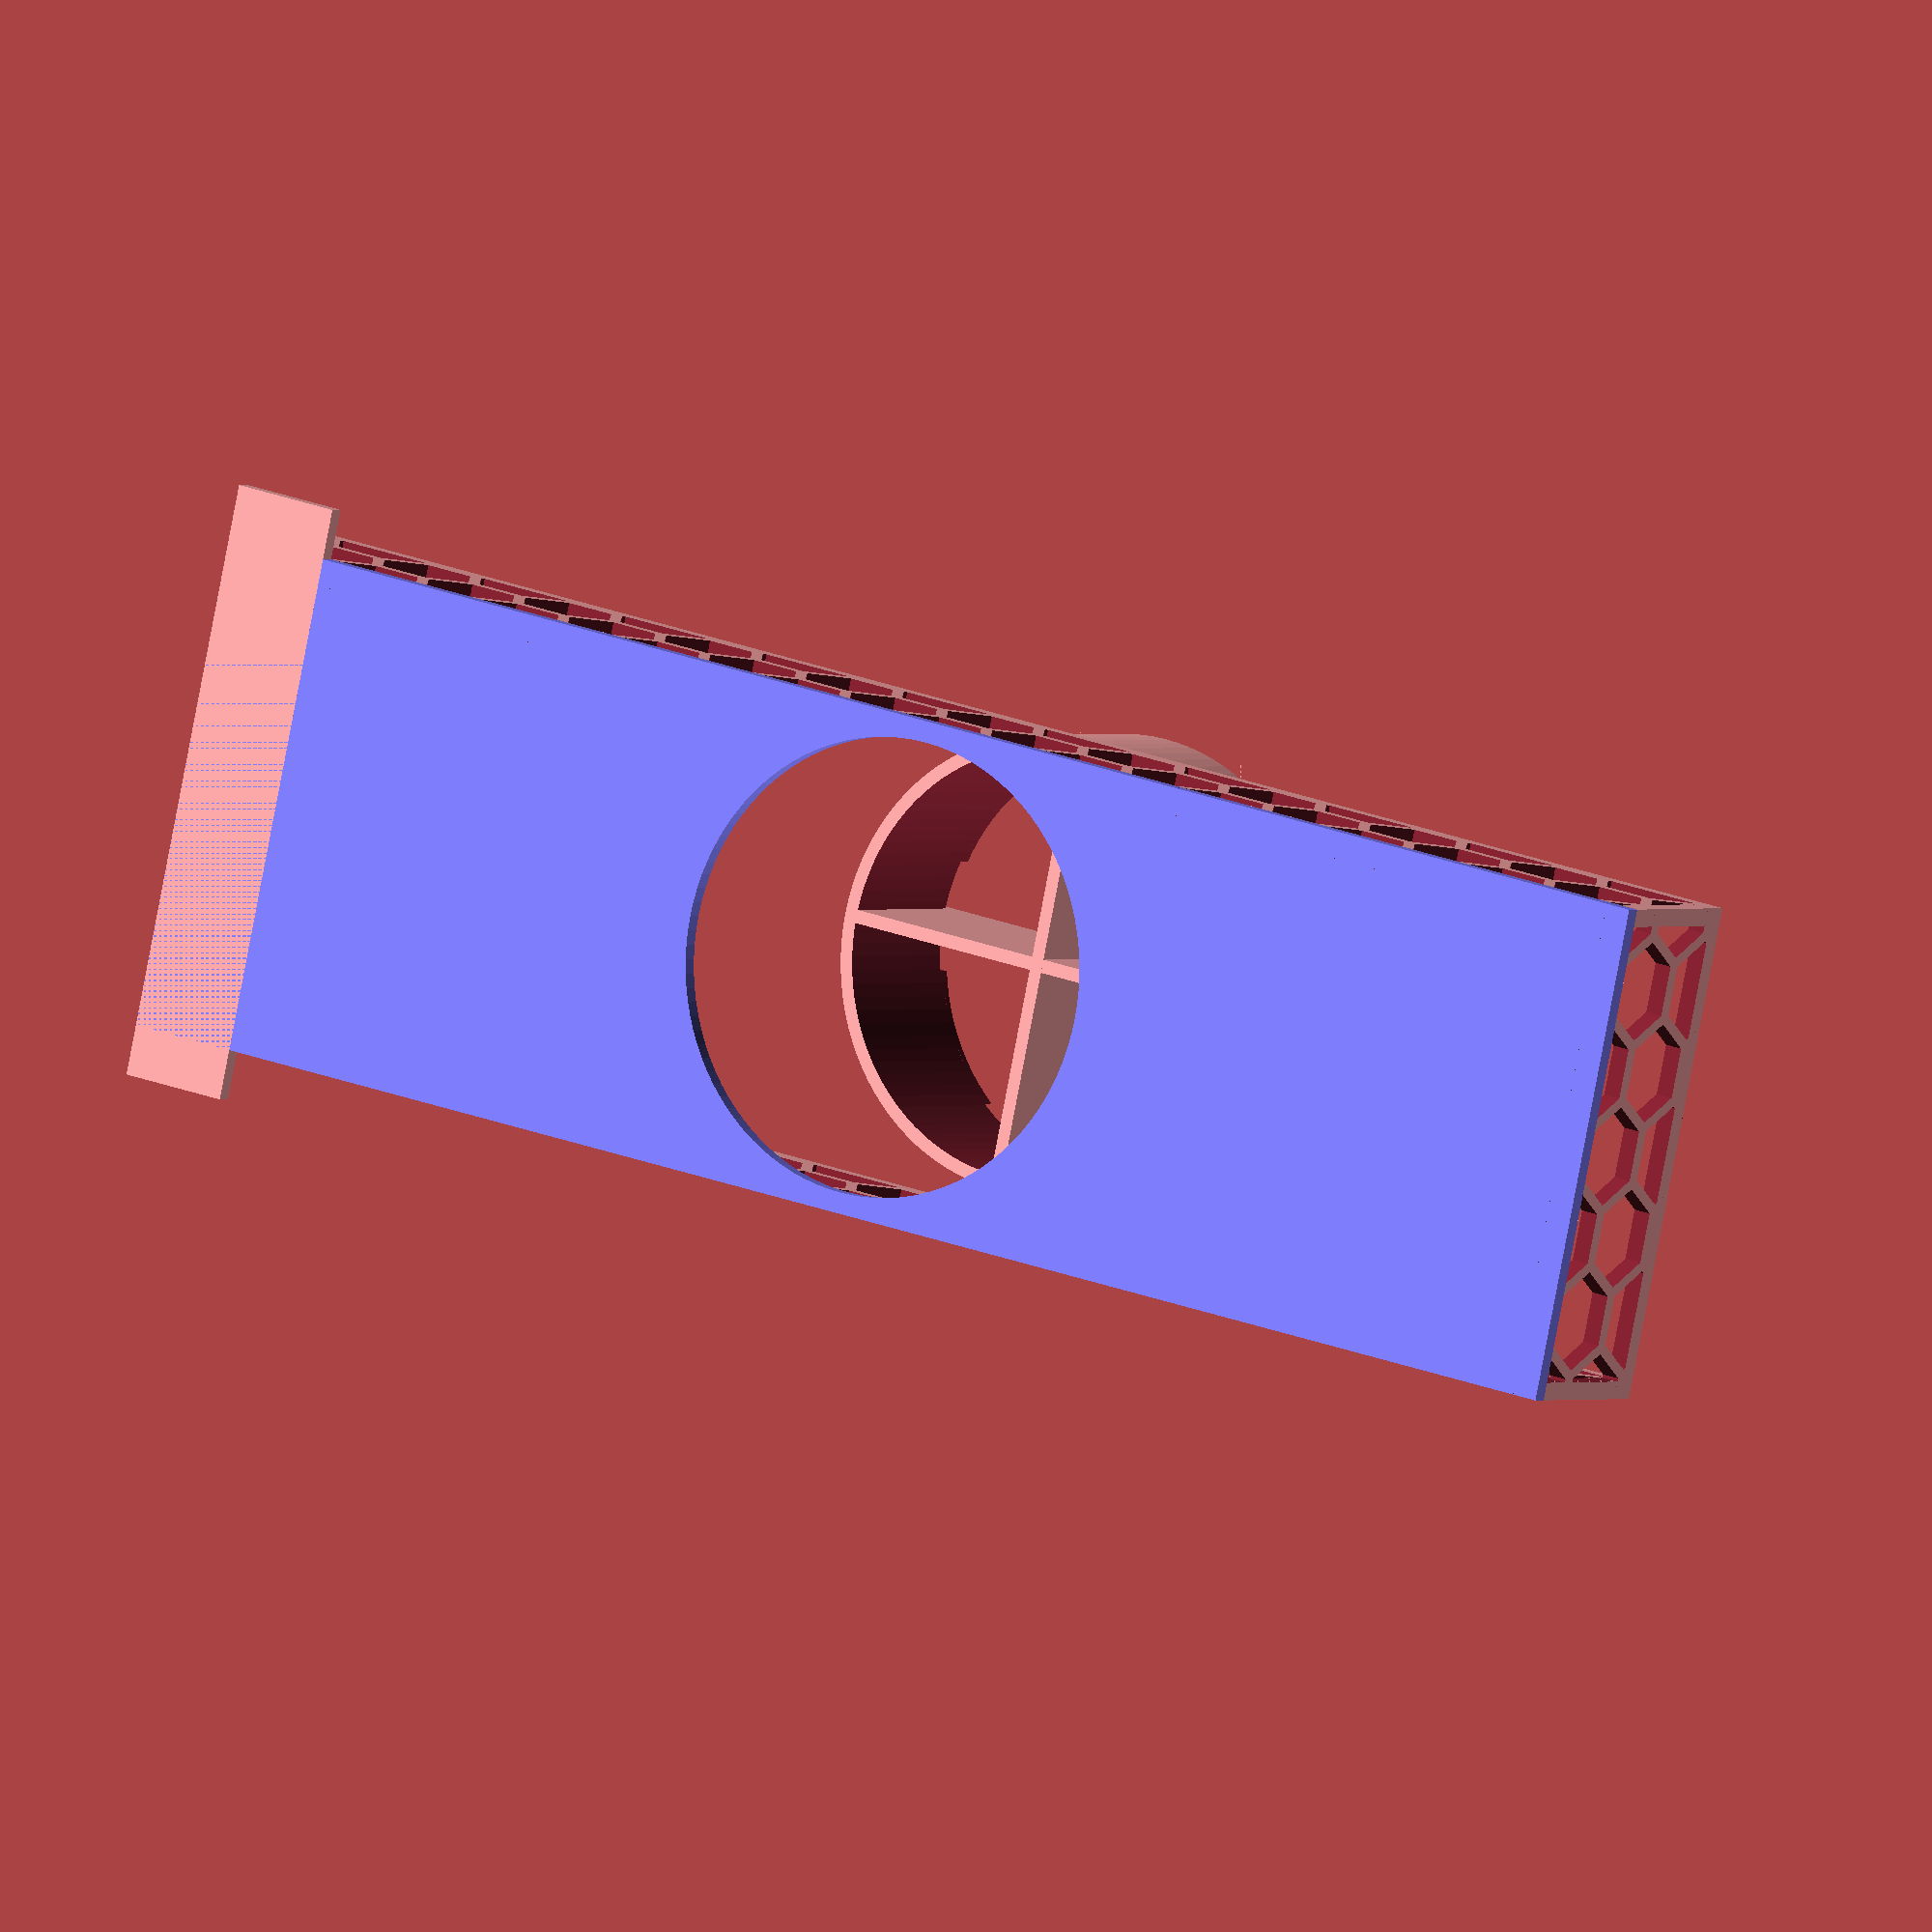
<openscad>

// Total height including the base of the filter. Measure bottom of the lid to bottom of your drain
filterHeight=16; 

// Height of the base plate
floorHeight = 1.4; // Hight of the floor

// Length of the filter
filterLength=150; 

// Tickness of the walls. Do not make them to small
wallThickness = 1.6; // Wall thickness

// Circular size of the grate/holes. 
holeSize=9; // Size of each circular hole

// Hight of the rim (it´s the little edge that keeps the vortex breaker and drain filter in place)
rimHeight=1; // Hight of the inset rim

// Drain size hole as measured. We will add 1mm tolerance to it to ensure uou have a nice fit
drainSizeMeasured=42; // Drain diamateer as measures, we will add 1mm tolerance

// Hight of the insert and vortex breaker
insetHeight=15; // Hight of the insert that will fit into the drain

// Maximum width. THis is used to add a little tab to keep the drain filter from rotating.
maxWidth = 54; // Maximum width

/* [Hidden] */
$fn=100;

drainSize=drainSizeMeasured - 1; // slighty smaller so it will always fit
filterWidth = drainSize + wallThickness*2 + 0.75;
echo("Filte width : " , filterWidth);
wallHeight = filterHeight - floorHeight;


// Floor
color([0.5,0.5,1]) {
   difference() {
       cube([filterLength,filterWidth,floorHeight]);
       translate([filterLength/2,filterWidth/2,floorHeight+0.1]) {
   inset(rimHeight=rimHeight, hollow=false,diam=drainSize+0.2,height=insetHeight,rim=1.2);
       }
   }
}

// Insert
translate([filterLength/2,filterWidth/2,floorHeight+40]) {
   inset(rimHeight=rimHeight, diam=drainSize,height=insetHeight,rim=1.2);
}

// Borders
border();
translate([0,filterWidth/2-maxWidth/2,0])
cube([10,maxWidth,floorHeight]);


// Border module
module border() {
   translate([0,0,floorHeight]) {
       top(width=filterLength,height=wallHeight,holeSize=holeSize,depth=wallThickness);
       translate([0,filterWidth-wallThickness,0])
           top(width=filterLength,height=wallHeight,holeSize=holeSize,depth=wallThickness);

       translate([wallThickness,0,0])
           rotate([0,0,90])
               top(width=filterWidth,height=wallHeight,holeSize=holeSize,depth=wallThickness);

       translate([filterLength,0,0])
           rotate([0,0,90])
               top(width=filterWidth,height=wallHeight,holeSize=holeSize,depth=wallThickness);
   }
}



module inset(diam=30, height=15, rim=1, hollow=true,border=1.2,vWidth=1.2) {
   translate([0,0,-height]) {
       difference() {
           union() {
               cylinder(d=diam, h=height);
               translate([0,0,height])
                   difference() {
                       cylinder(d=diam+rim*2, h=rim);
                       translate([0,0,-0.5])
                           cylinder(d=diam-border*2, h=rim+1);            
               }
           }

           union() {
               translate([0,0,-0.5])
                   cylinder(d=diam-border*2, h=height+1);
               translate([-diam,-5-diam/2,height-0.01])
                   cube([diam*2,10,rim*2]);
               translate([-diam,-5+diam/2,height-0.01])
                   cube([diam*2,10,rim*2]);
               translate([-diam,-5,height-0.01])
                   cube([diam*2,10,rim*2]);
           }
       }

       // Vortex breaker
       vortexBrakerDiam = diam-border;
       translate([-vortexBrakerDiam/2,-vWidth/2,0])
           cube([vortexBrakerDiam,vWidth,height+rim]);
       translate([-vWidth/2,-vortexBrakerDiam/2,0])
           cube([vWidth,vortexBrakerDiam,height+rim]);

       // Make it not hollow
       if (hollow == false) {
           cylinder(d=diam, h=height);
       }
   }
}

function centerEdge(holeSize) 
    = (holeSize) * sin(30) * 2; // distance center to Edge perpendicular    

module top(width=80,depth=2,height=16, holeSize=8, border=1.6, noBottom=true) {
   dx = centerEdge(holeSize); 

   spaceW = holeSize*1.5 + border;
   spaceH = dx;

    // Honeycob structure top
   itemsW = floor(width / spaceW);
   itemsH = floor(height / spaceH );

   if (noBottom) {
       difference()
       {                
           cube([width,depth,height]); 
           translate([border,-0.25,-0.01])
               cube([width-border*2,depth+0.5,height-border*1]);             
       }
   } else {
       difference()
       {                
           cube([width,depth,height]); 
           translate([border,-0.25,border])
               cube([width-border*2,depth+0.5,height-border*2]);             
       }
   }

   difference()
   {                
       cube([width,depth,height]);             
       for (x = [0:itemsW+1]) {
           for (y = [0:itemsH+1]) {                    
               translate([
               spaceW*x ,                 
               depth*1.5,
               spaceH*y - border/2
               ])
               rotate([90,0,0])
                  cylinder(d=holeSize, h=depth*2, $fn=6);

               translate([
               spaceW*x + spaceW/2,                 
               depth*1.5,
               spaceH* y + spaceH/2 - border/2
               ])
               rotate([90,0,0])
                  cylinder(d=holeSize, h=depth*2, $fn=6);
           }
       }

   }
}
</openscad>
<views>
elev=359.4 azim=167.4 roll=211.4 proj=o view=solid
</views>
